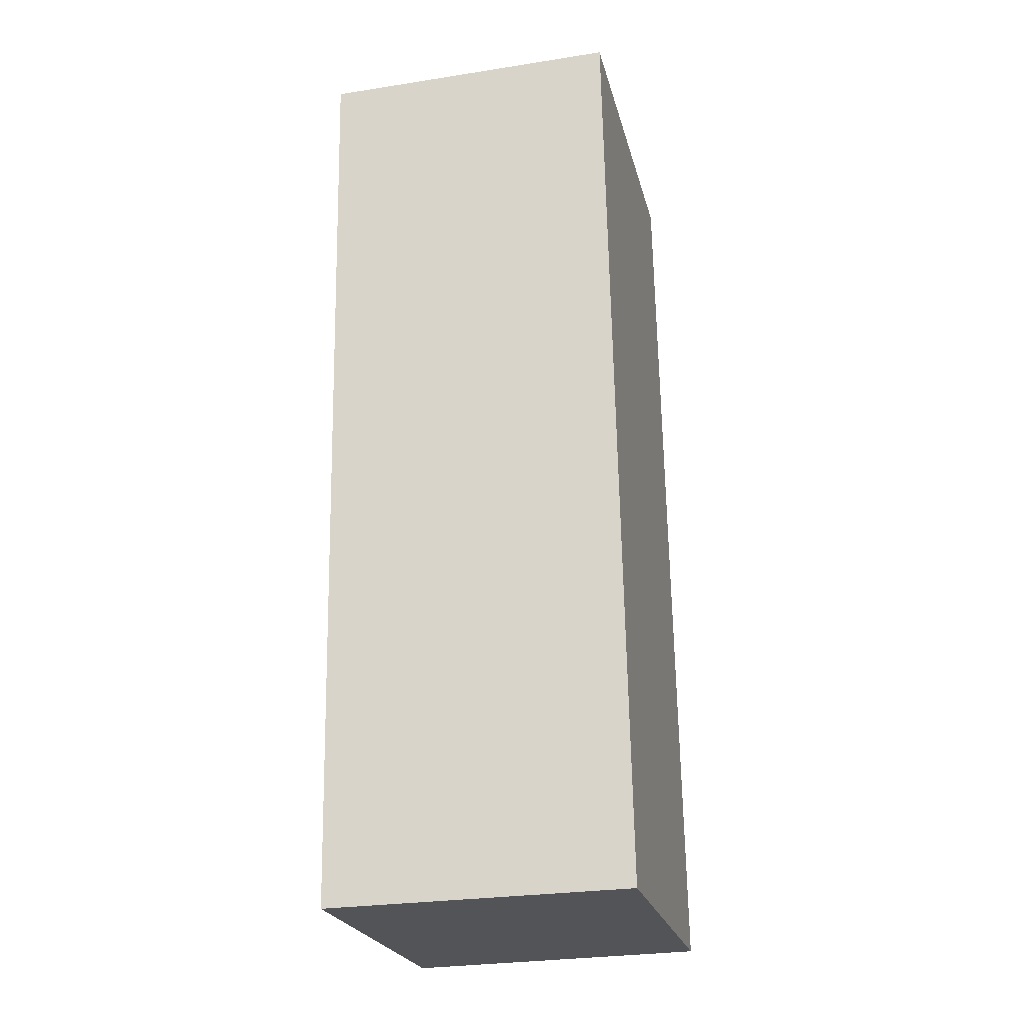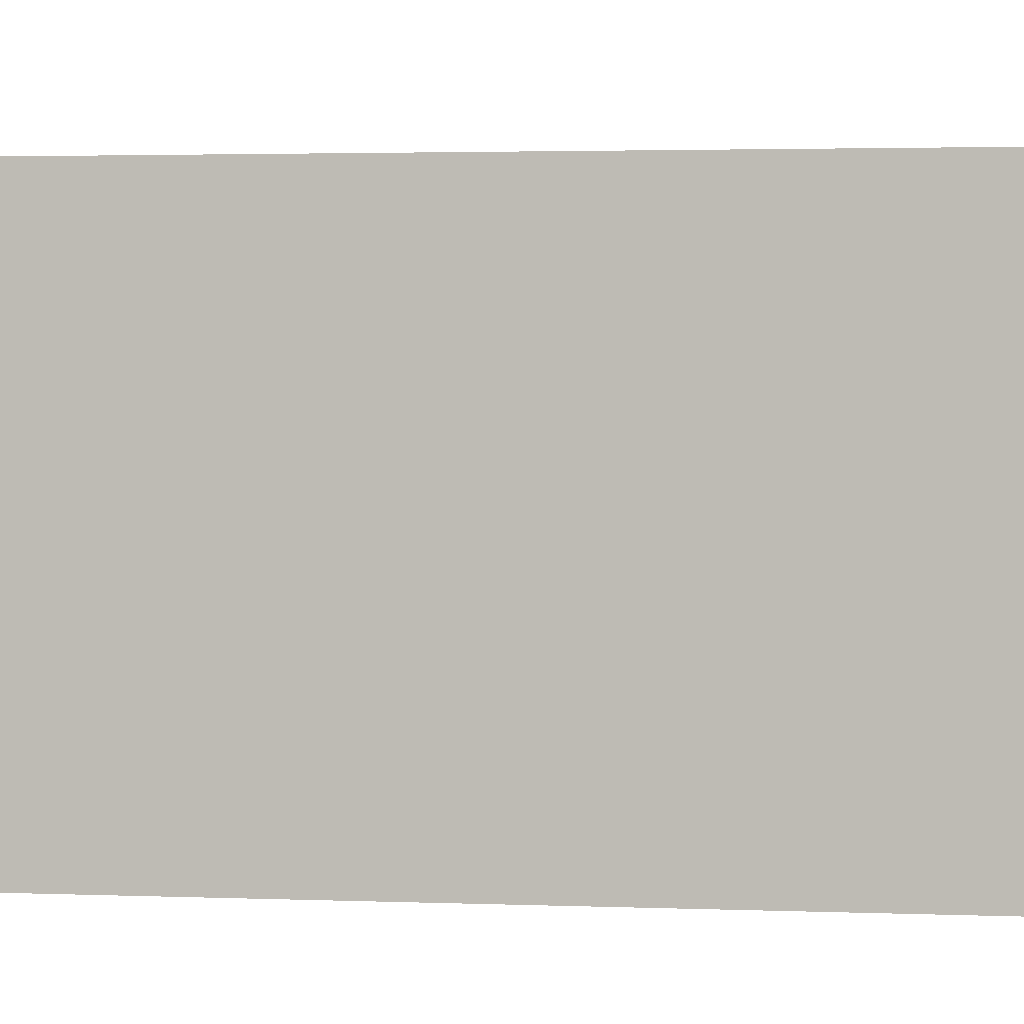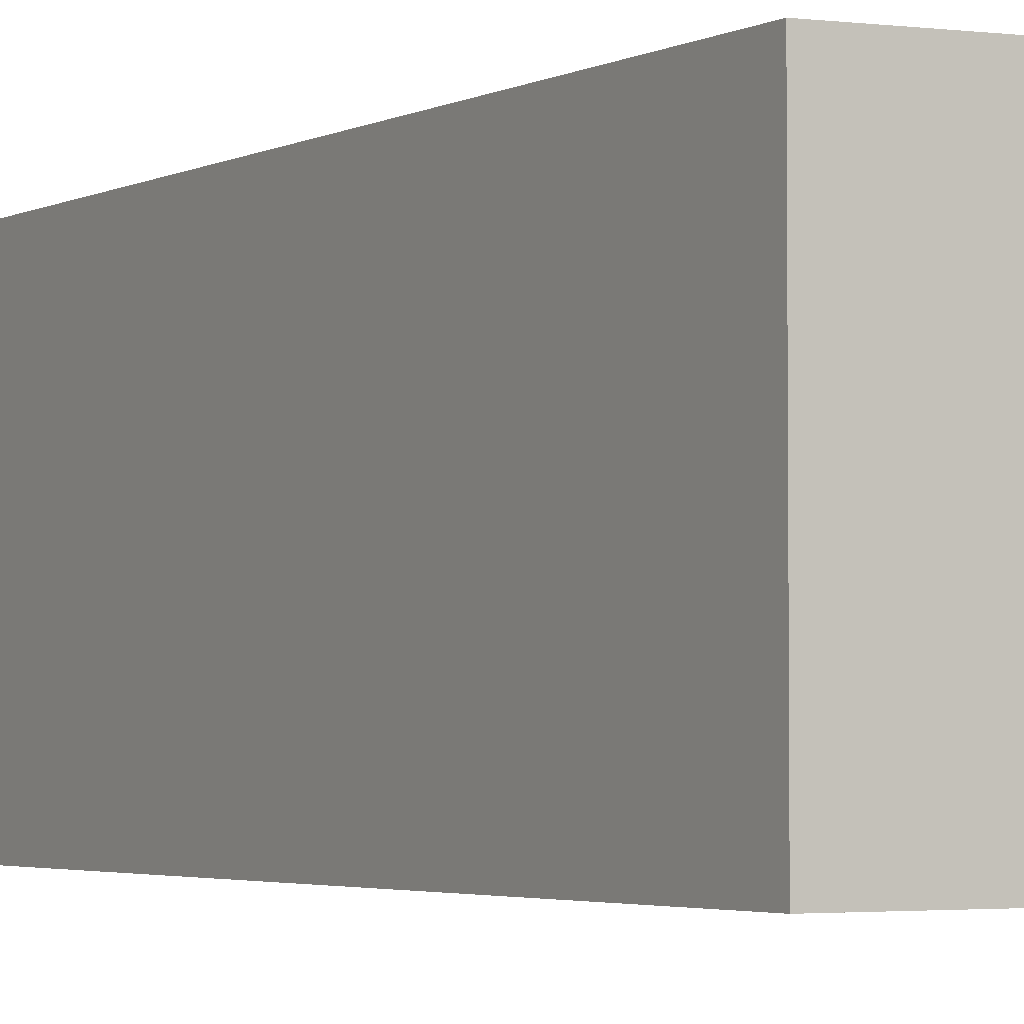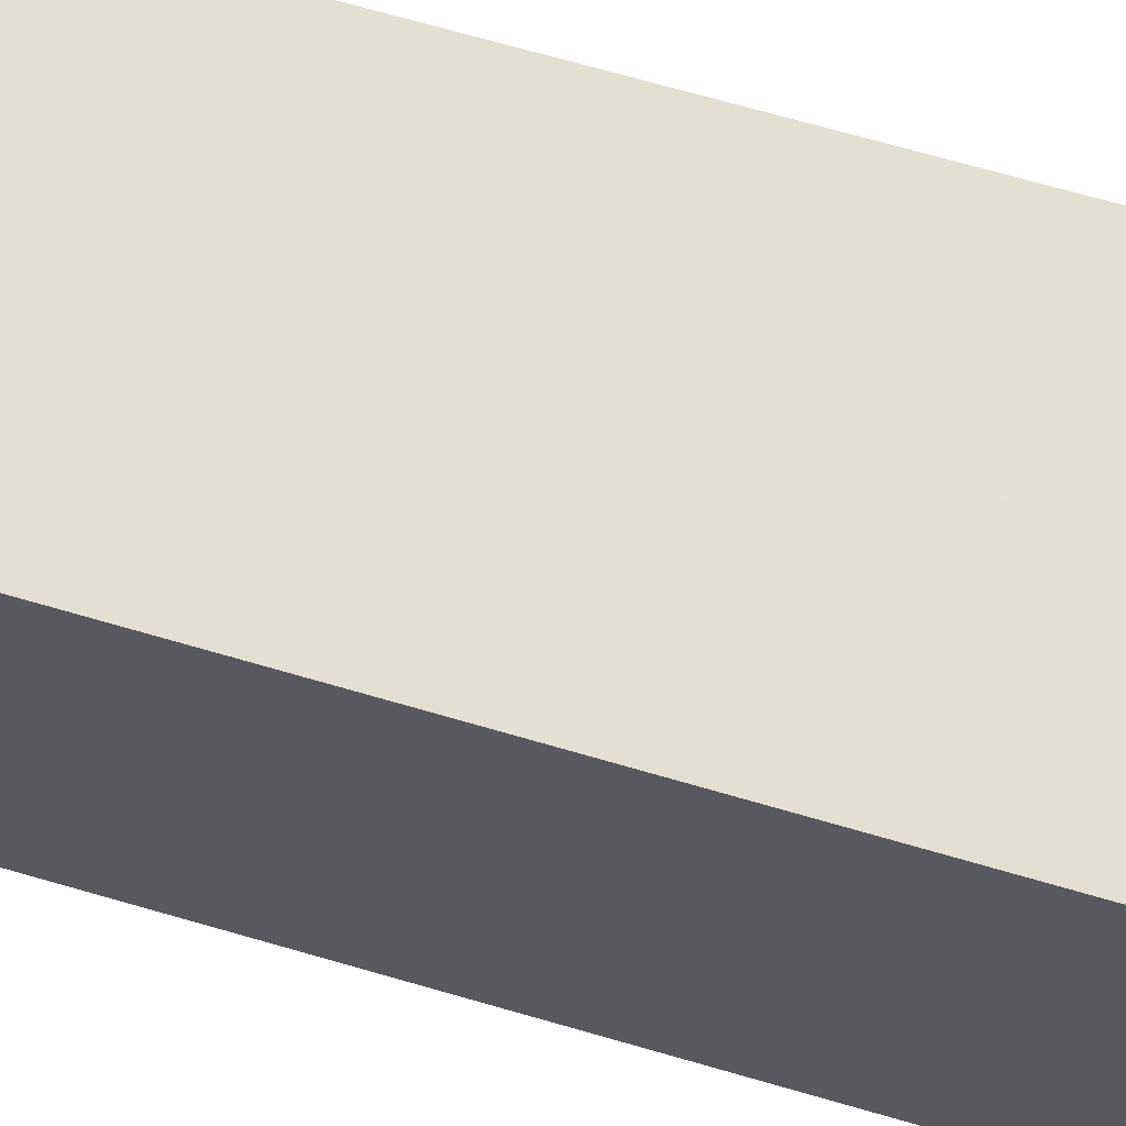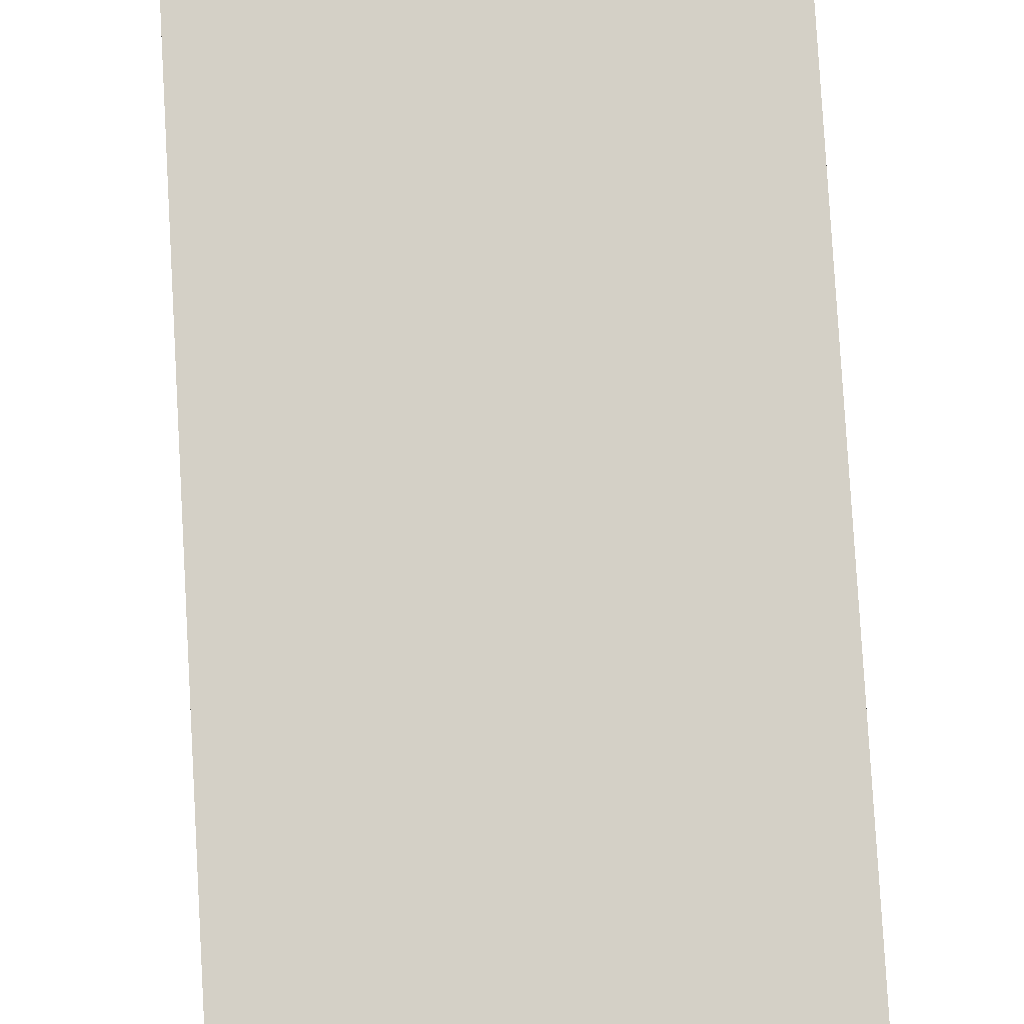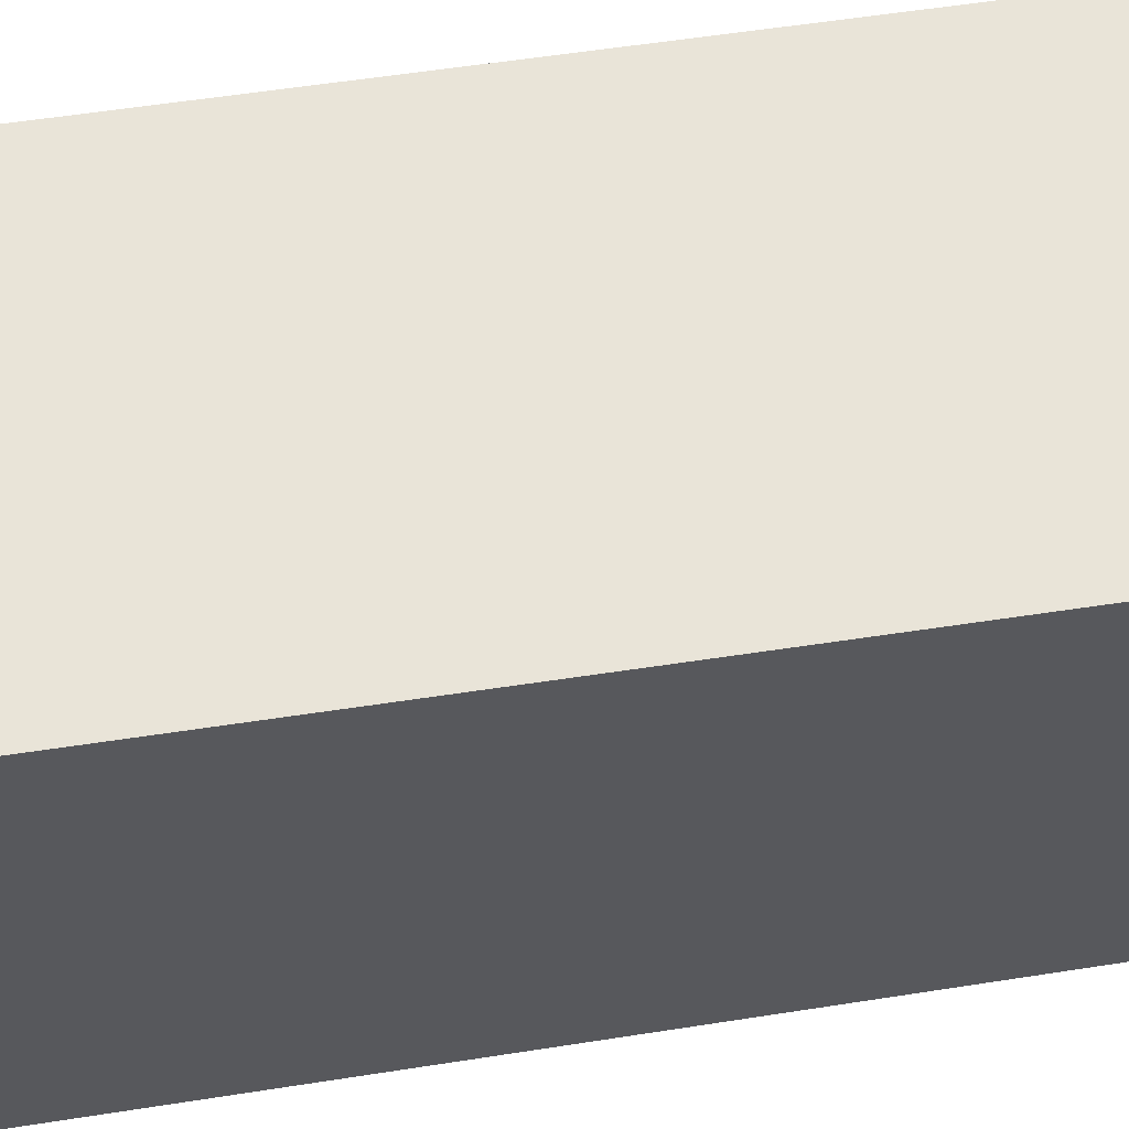
<metadata>
{"format":"obj","ext":"obj","renderer":"f3d","projection":"perspective","resolution":1024,"background":"white","views":[{"elev":-23.3,"azim":-166.6,"up":"+Y"},{"elev":0.2,"azim":-77.8,"up":"+Z"},{"elev":-3.3,"azim":-31.3,"up":"+Z"},{"elev":65.4,"azim":-74.6,"up":"+Z"},{"elev":78.8,"azim":-4.3,"up":"+Z"},{"elev":58.9,"azim":-100.3,"up":"+Z"}]}
</metadata>
<code>
v -967.3 -1496 2.171
v -967.4 -1501 2.114
v -969.2 -1501 2.061
v -969.1 -1496 2.118
v -968.4 -1501 2.086
v -968.3 -1496 2.143
v -969.2 -1501 2.062
v -969.1 -1496 2.119
v -968.2 -1501 2.09
v -968.1 -1496 2.147
v -967.4 -1501 2.114
v -967.3 -1496 2.171
v -967.3 -1496 0
v -967.4 -1501 0
v -968.2 -1501 2.09
v -967.4 -1501 2.114
v -967.4 -1501 0
v -968.2 -1501 0
v -969.1 -1496 2.118
v -969.2 -1501 2.061
v -969.2 -1501 4.441e-16
v -969.1 -1496 0
v -969.1 -1496 2.119
v -969.1 -1496 2.118
v -969.1 -1496 0
v -969.1 -1496 0
v -969.2 -1501 2.062
v -968.4 -1501 2.086
v -968.4 -1501 0
v -969.2 -1501 0
v -968.1 -1496 2.147
v -968.3 -1496 2.143
v -968.3 -1496 0
v -968.1 -1496 0
v -969.2 -1501 2.061
v -969.2 -1501 2.062
v -969.2 -1501 0
v -969.2 -1501 4.441e-16
v -968.3 -1496 2.143
v -969.1 -1496 2.119
v -969.1 -1496 0
v -968.3 -1496 0
v -968.4 -1501 2.086
v -968.2 -1501 2.09
v -968.2 -1501 0
v -968.4 -1501 0
v -967.3 -1496 2.171
v -968.1 -1496 2.147
v -968.1 -1496 0
v -967.3 -1496 0
v -967.3 -1496 0
v -967.4 -1501 0
v -969.2 -1501 0
v -969.1 -1496 0
f 10 1 2 9
f 8 6 5 7
f 7 3 4 8
f 9 5 6 10
f 12 13 14 11
f 16 17 18 15
f 20 21 22 19
f 24 25 26 23
f 28 29 30 27
f 32 33 34 31
f 36 37 38 35
f 40 41 42 39
f 44 45 46 43
f 48 49 50 47
f 52 53 54 51

</code>
